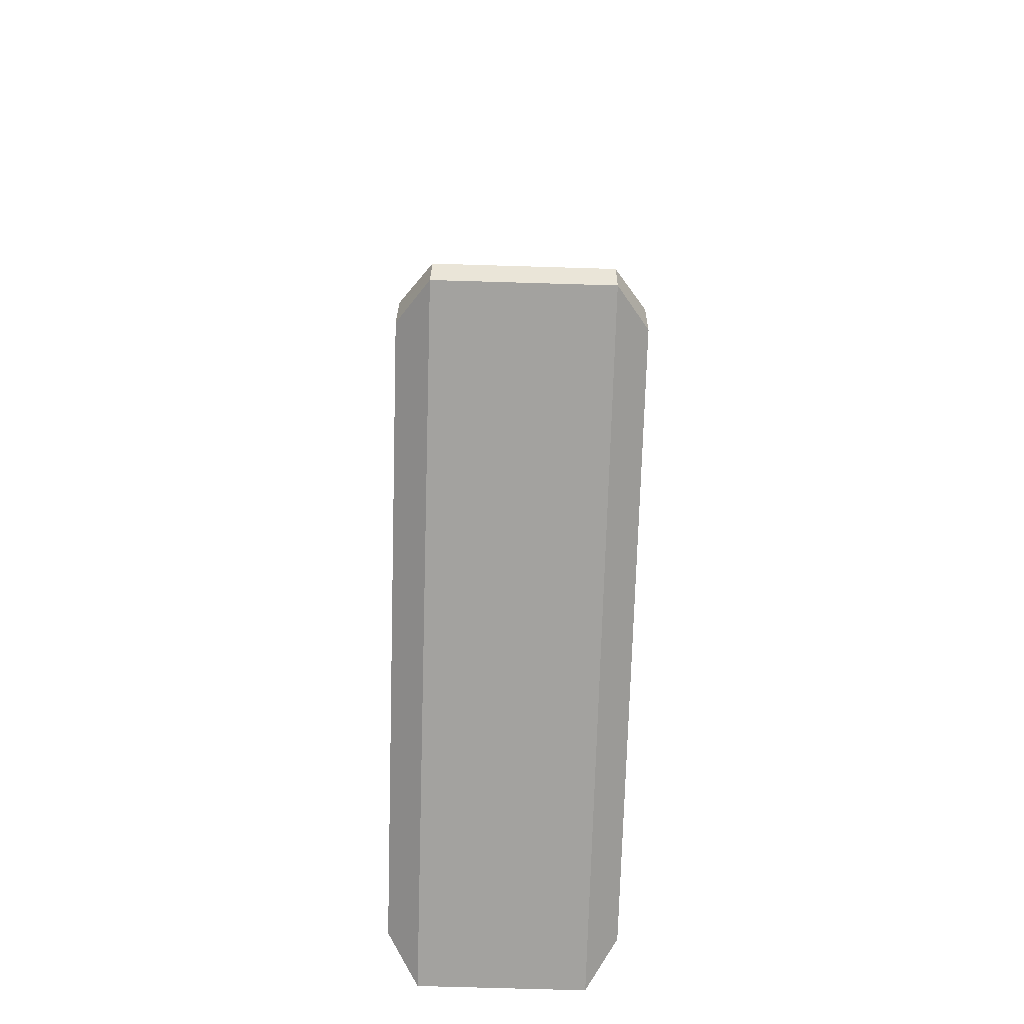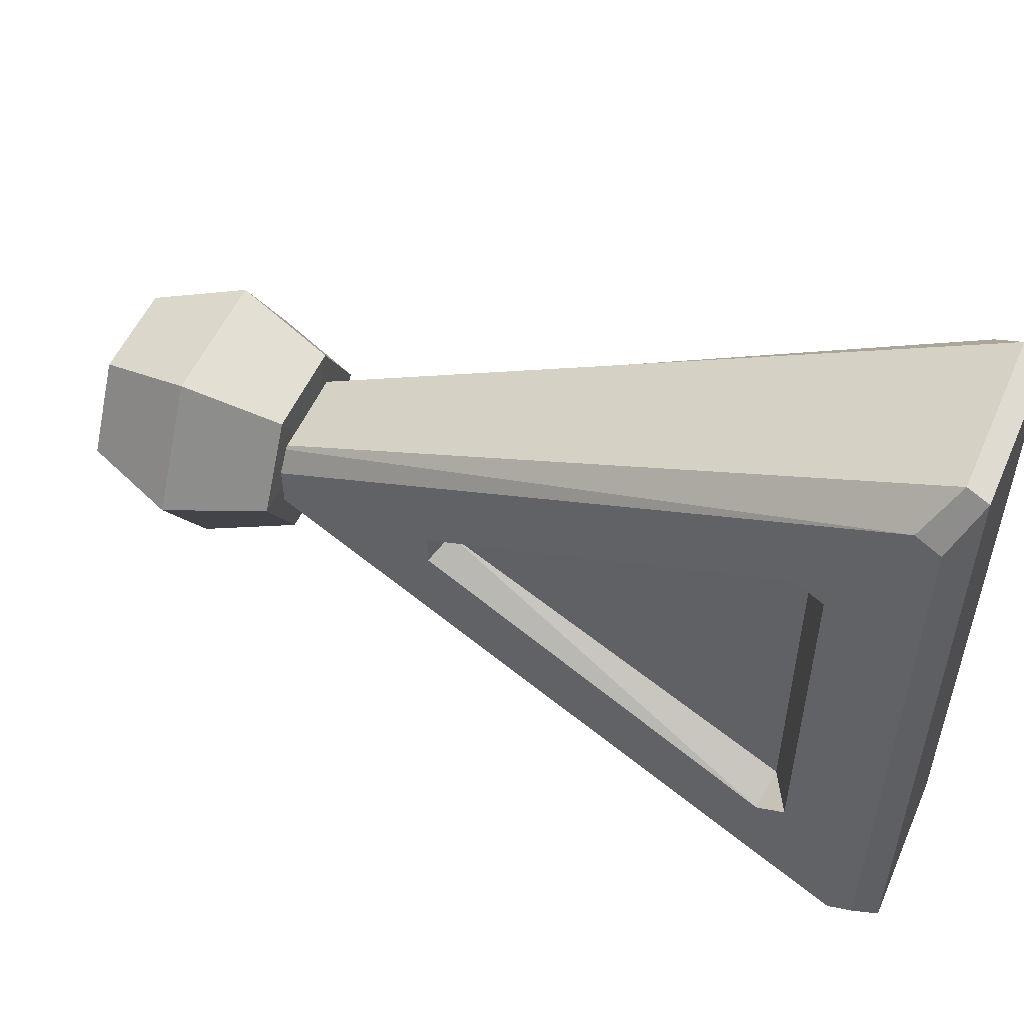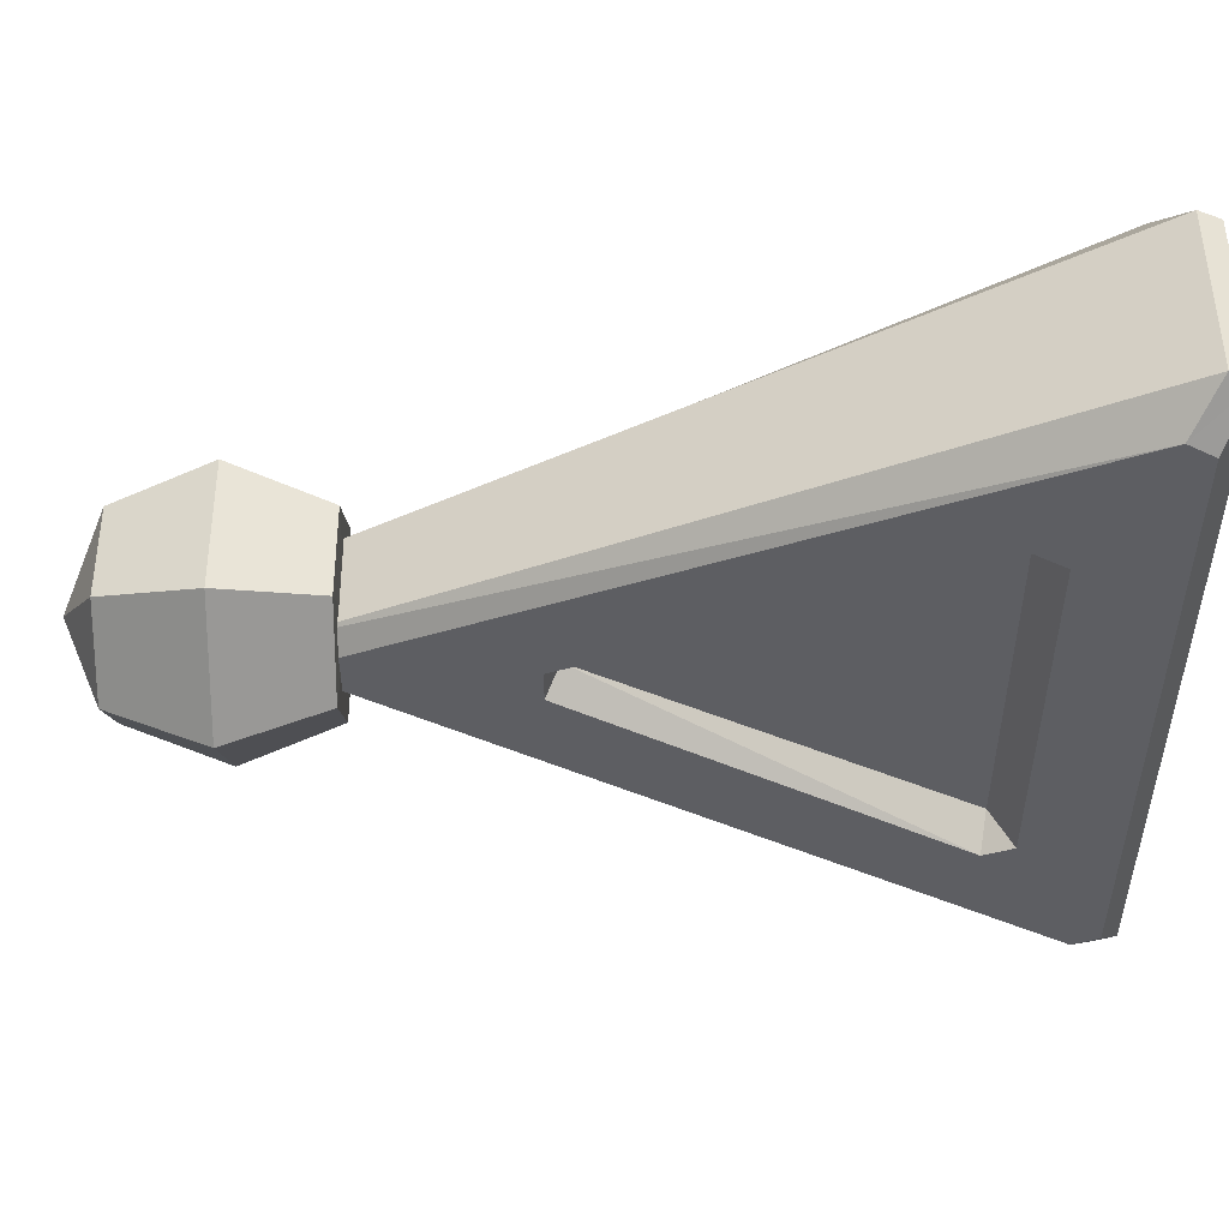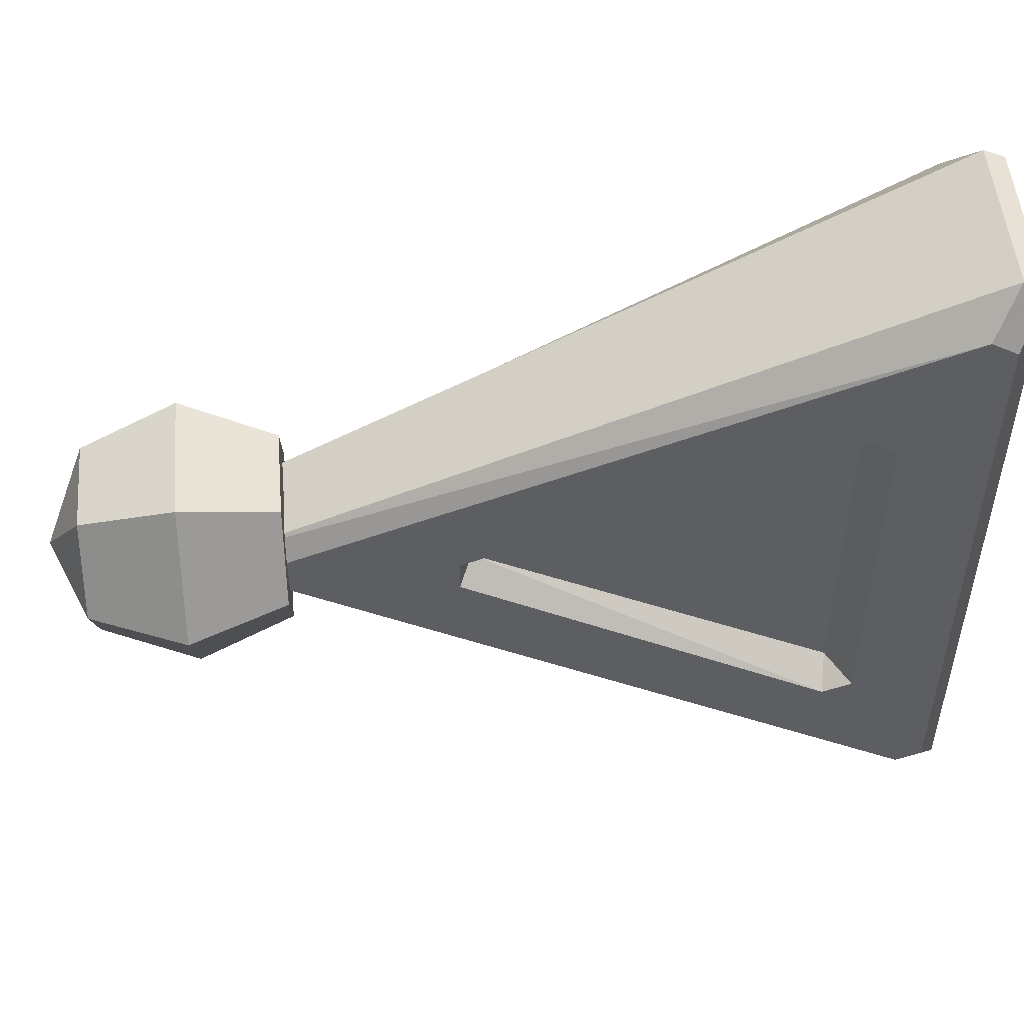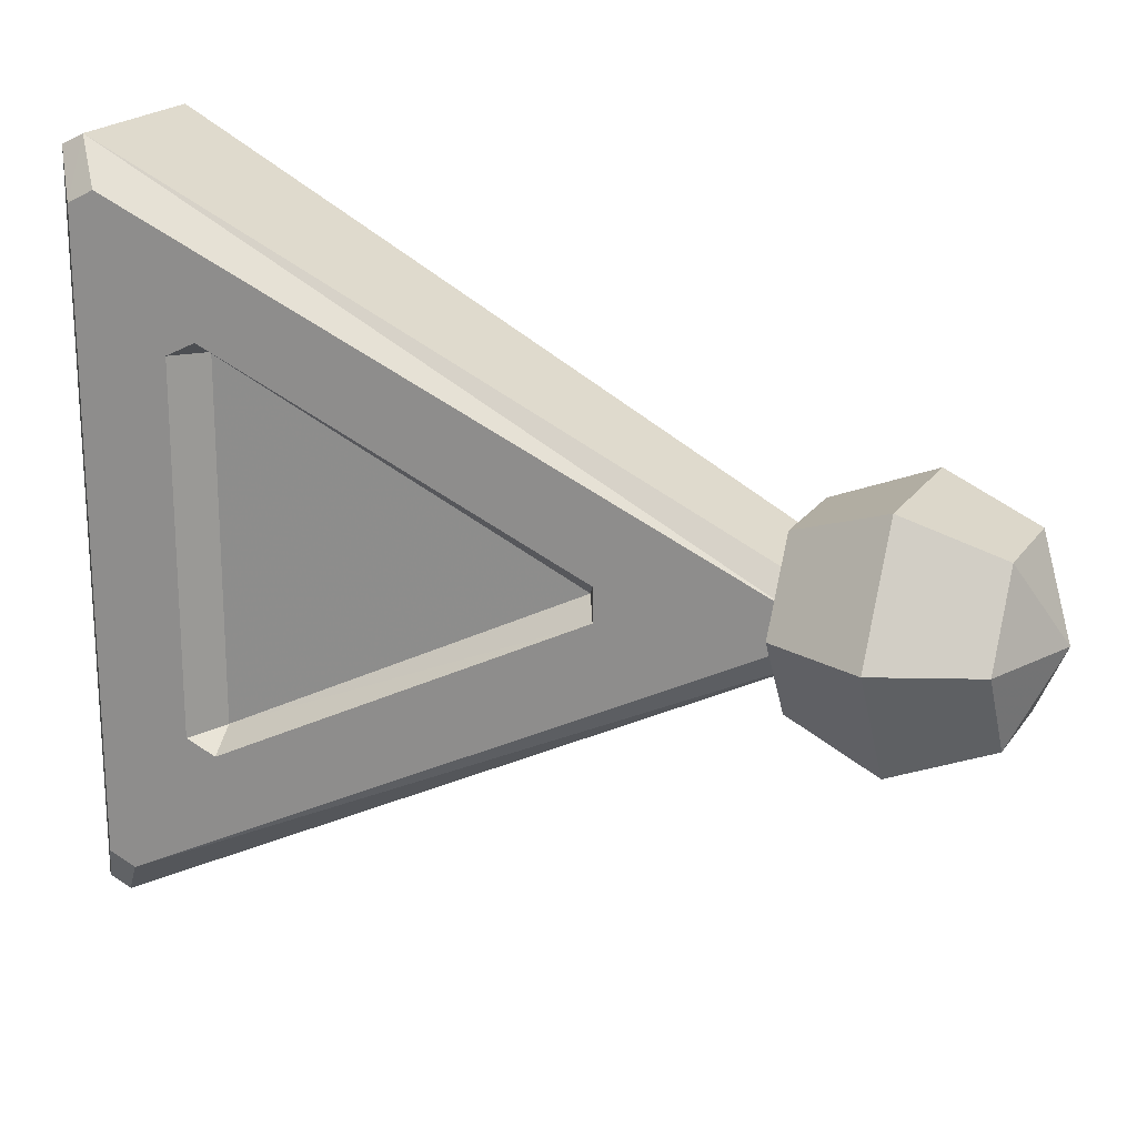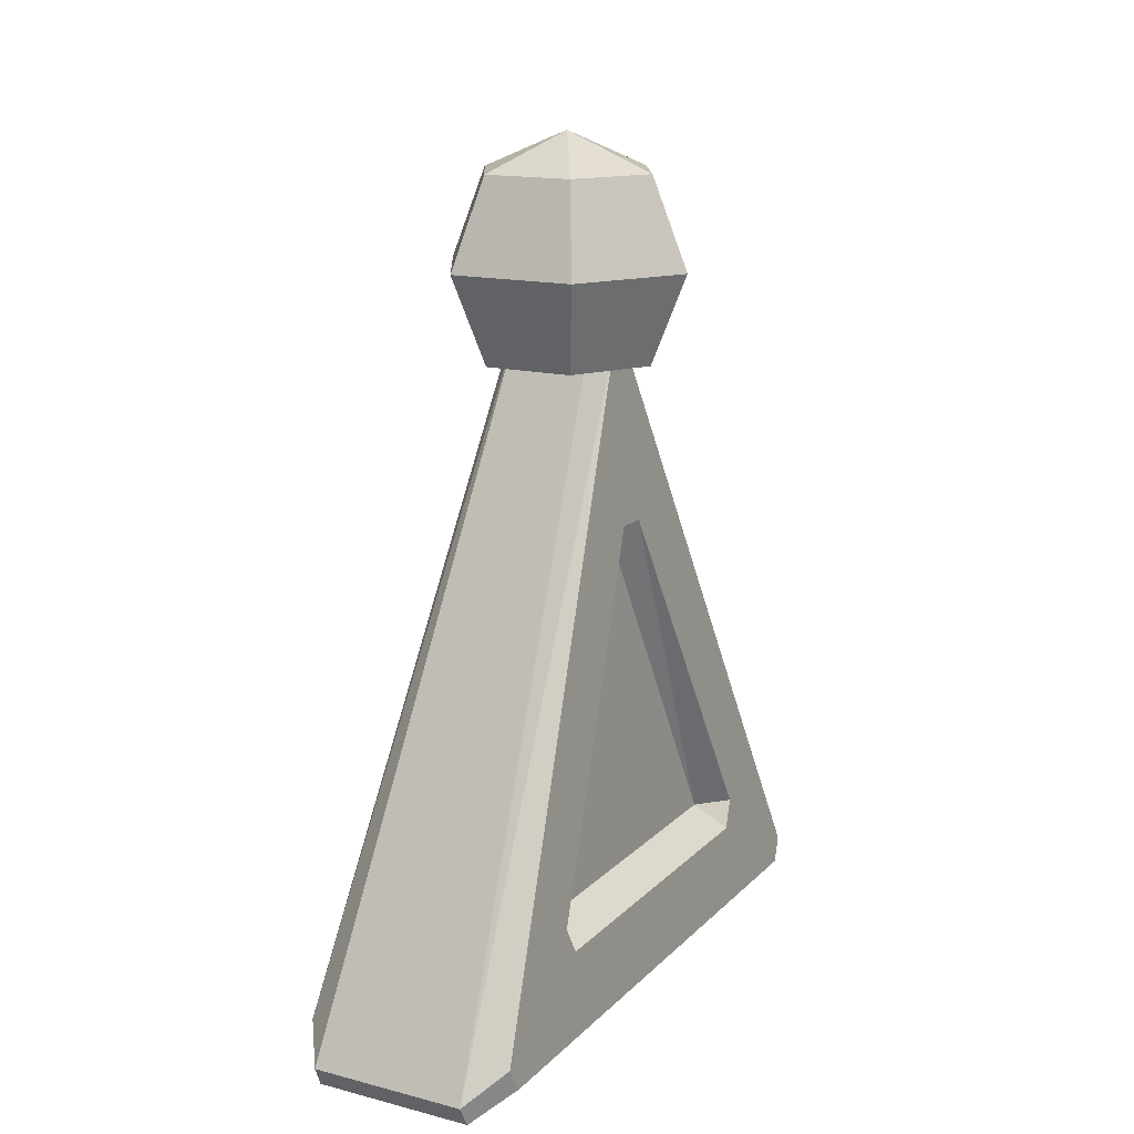
<metadata>
{"format":"obj","ext":"obj","renderer":"f3d","projection":"perspective","resolution":1024,"background":"white","views":[{"elev":-72.5,"azim":-1.7,"up":"+Y"},{"elev":53.6,"azim":-66.6,"up":"+Z"},{"elev":50.7,"azim":-90.3,"up":"+Z"},{"elev":51.1,"azim":-94.9,"up":"+Z"},{"elev":19.9,"azim":114.6,"up":"+Z"},{"elev":15.6,"azim":-151.8,"up":"+Y"}]}
</metadata>
<code>
g chip
v 11.39 -14.98 -19.29
v 11.13 -11.91 -20.82
v 7.305 -12.6 -18.94
v 11.13 -11.91 20.82
v 11.39 -14.98 19.29
v 7.305 -12.6 18.94
v 7.926 26.89 -1.77
v 7.926 26.89 1.77
v 5.25 25.5 0
v 8.852 -26.8 -37.69
v 8.715 -24.5 -38.83
v 11.93 -21.58 -34.38
v 12.16 -24.27 -32.97
v 8.715 -24.5 38.83
v 8.852 -26.8 37.69
v 12.16 -24.27 32.97
v 11.93 -21.58 34.38
v 4.227 51.31 -1.324
v 4.227 51.31 1.324
v 6.328 46.23 1.312
v 6.328 46.23 -1.312
v -12.16 -24.27 -32.97
v -11.93 -21.58 -34.38
v -8.715 -24.5 -38.83
v -8.852 -26.8 -37.69
v -11.93 -21.58 34.38
v -12.16 -24.27 32.97
v -8.852 -26.8 37.69
v -8.715 -24.5 38.83
v -6.328 46.23 -1.312
v -6.328 46.23 1.312
v -4.227 51.31 1.324
v -4.227 51.31 -1.324
v -11.13 -11.91 -20.82
v -11.39 -14.98 -19.29
v -7.305 -12.6 -18.94
v -11.39 -14.98 19.29
v -11.13 -11.91 20.82
v -7.305 -12.6 18.94
v -7.926 26.89 1.77
v -7.926 26.89 -1.77
v -5.25 25.5 0
v 5.023 44.3 -8.703
v -5.023 44.3 -8.703
v -10.05 44.3 0
v -5.023 44.3 8.703
v 5.023 44.3 8.703
v 10.05 44.3 0
v 7.105 54.36 -12.31
v -7.105 54.36 -12.31
v -14.21 54.36 0
v -7.105 54.36 12.31
v 7.105 54.36 12.31
v 14.21 54.36 0
v 5.023 64.41 -8.703
v -5.023 64.41 -8.703
v -10.05 64.41 0
v -5.023 64.41 8.703
v 5.023 64.41 8.703
v 10.05 64.41 0
v 0 44.07 0
v 0 68.57 0
f 49 55 54
f 55 49 56
f 50 56 49
f 56 50 57
f 51 57 50
f 57 51 58
f 52 58 51
f 58 52 59
f 53 59 52
f 59 53 60
f 54 60 53
f 60 54 55
f 43 49 48
f 49 43 50
f 44 50 43
f 50 44 51
f 45 51 44
f 51 45 52
f 46 52 45
f 52 46 53
f 47 53 46
f 53 47 54
f 48 54 47
f 54 48 49
f 30 41 31
f 41 30 34
f 23 34 30
f 34 23 35
f 22 35 23
f 35 22 27
f 7 21 8
f 21 7 12
f 2 12 7
f 12 2 13
f 1 13 2
f 13 1 5
f 38 26 31
f 26 38 27
f 37 27 38
f 27 37 35
f 17 4 8
f 4 17 5
f 16 5 17
f 5 16 13
f 61 43 48
f 43 61 44
f 45 44 61
f 62 57 58
f 57 62 56
f 55 56 62
f 62 60 55
f 60 62 59
f 58 59 62
f 32 30 31
f 30 32 33
f 28 26 27
f 26 28 29
f 20 18 19
f 18 20 21
f 16 14 15
f 14 16 17
f 12 10 11
f 10 12 13
f 37 36 35
f 36 37 39
f 32 26 29
f 26 32 31
f 28 22 25
f 22 28 27
f 30 24 23
f 24 30 33
f 33 19 18
f 19 33 32
f 20 14 17
f 14 20 19
f 29 15 14
f 15 29 28
f 16 10 13
f 10 16 15
f 18 12 11
f 12 18 21
f 25 11 10
f 11 25 24
f 9 4 6
f 4 9 8
f 6 1 3
f 1 6 5
f 7 3 2
f 3 7 9
f 40 39 38
f 39 40 42
f 29 19 32
f 19 29 14
f 25 15 28
f 15 25 10
f 18 24 33
f 24 18 11
f 42 34 36
f 34 42 41
f 47 61 48
f 61 47 46
f 40 31 41
f 31 40 38
f 24 22 23
f 22 24 25
f 20 8 21
f 8 20 17
f 40 41 42
f 39 42 36
f 1 2 3
f 7 8 9
f 37 38 39
f 4 5 6
f 9 6 3
f 34 35 36
f 46 45 61

</code>
